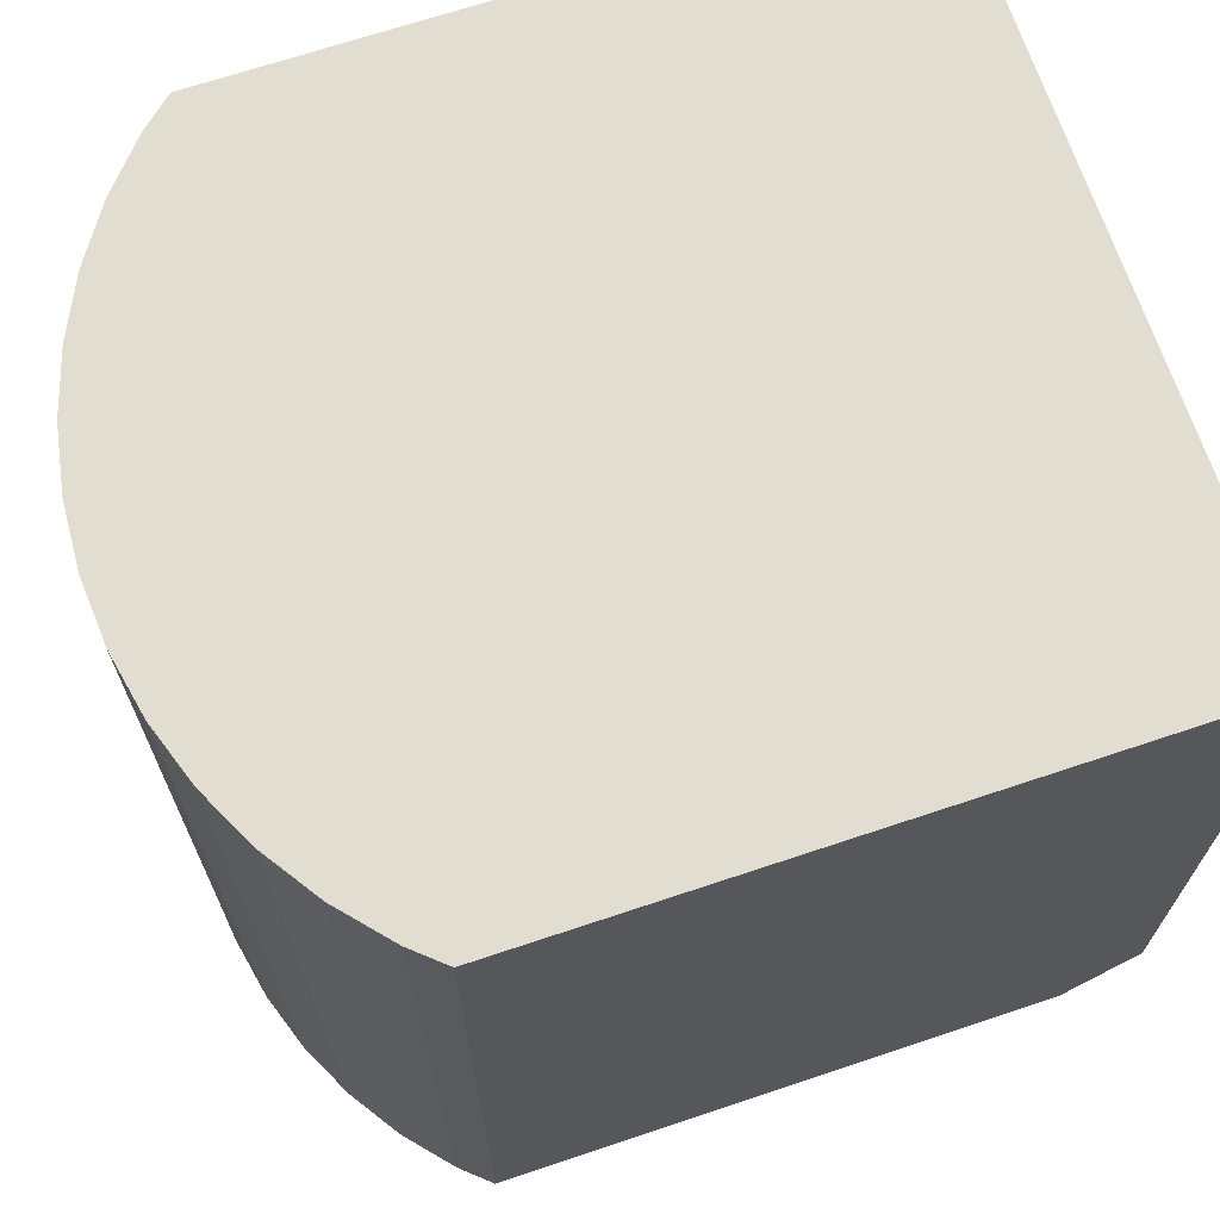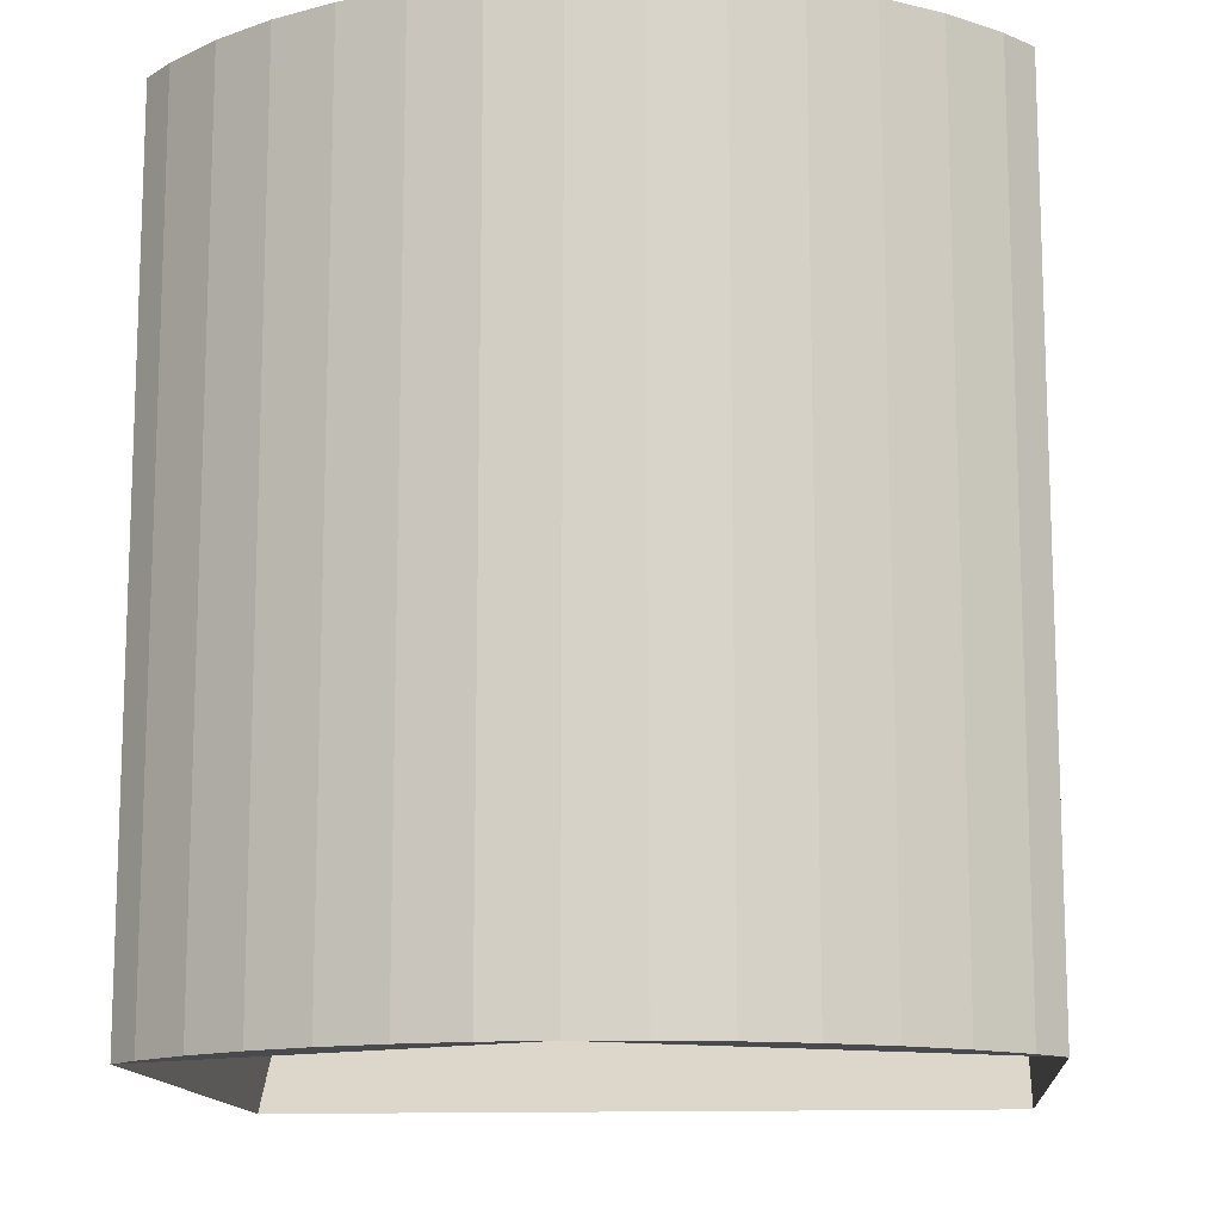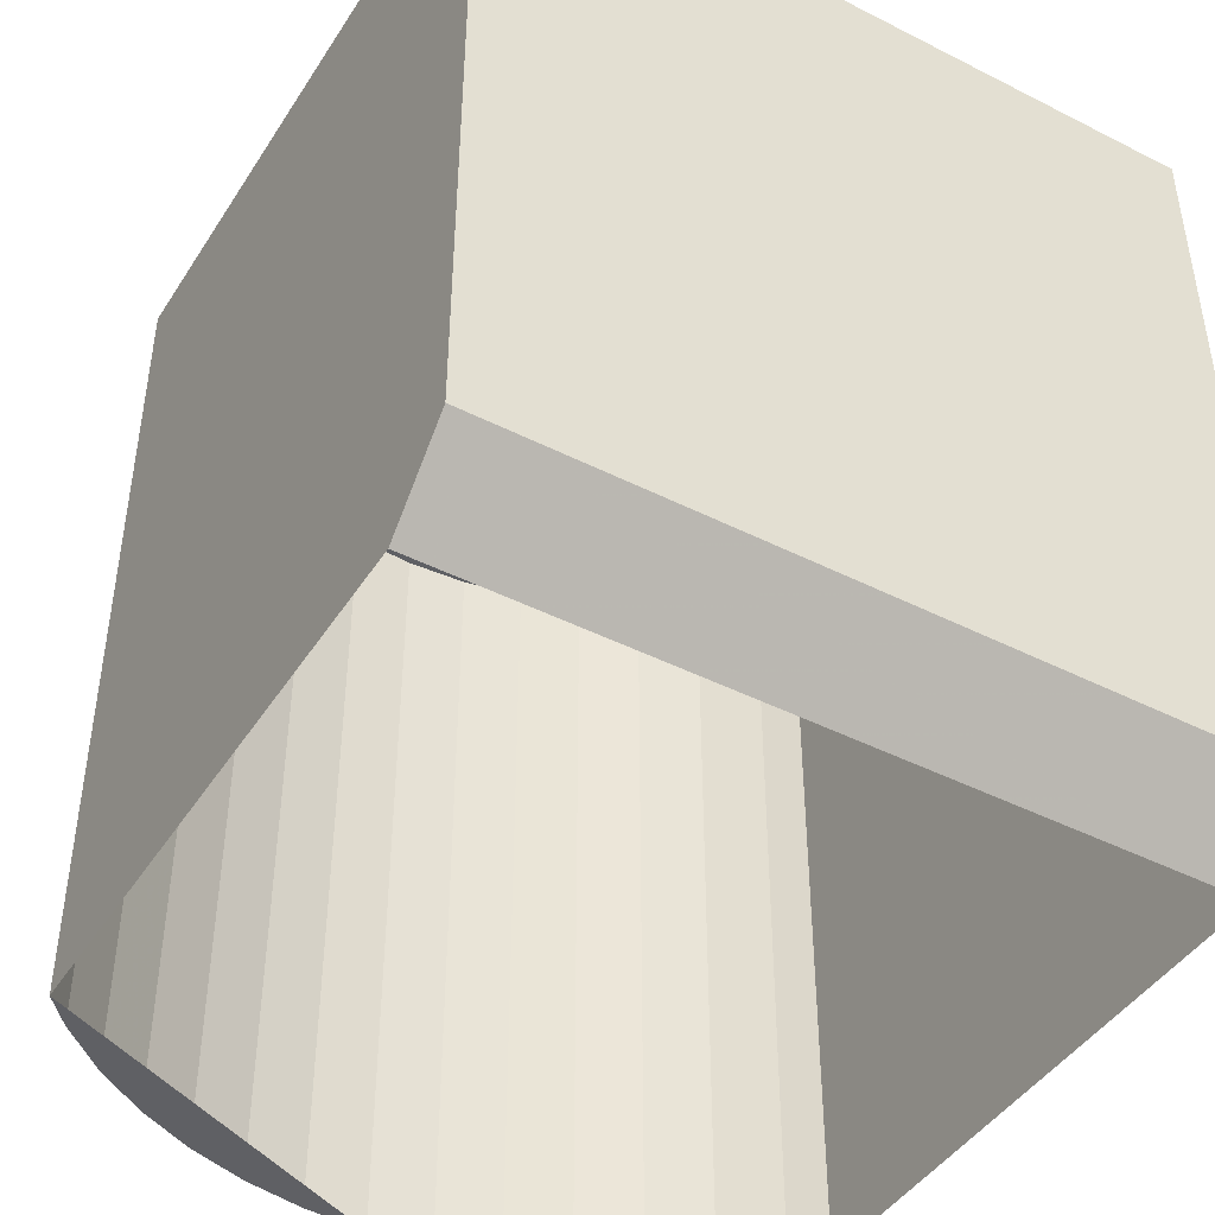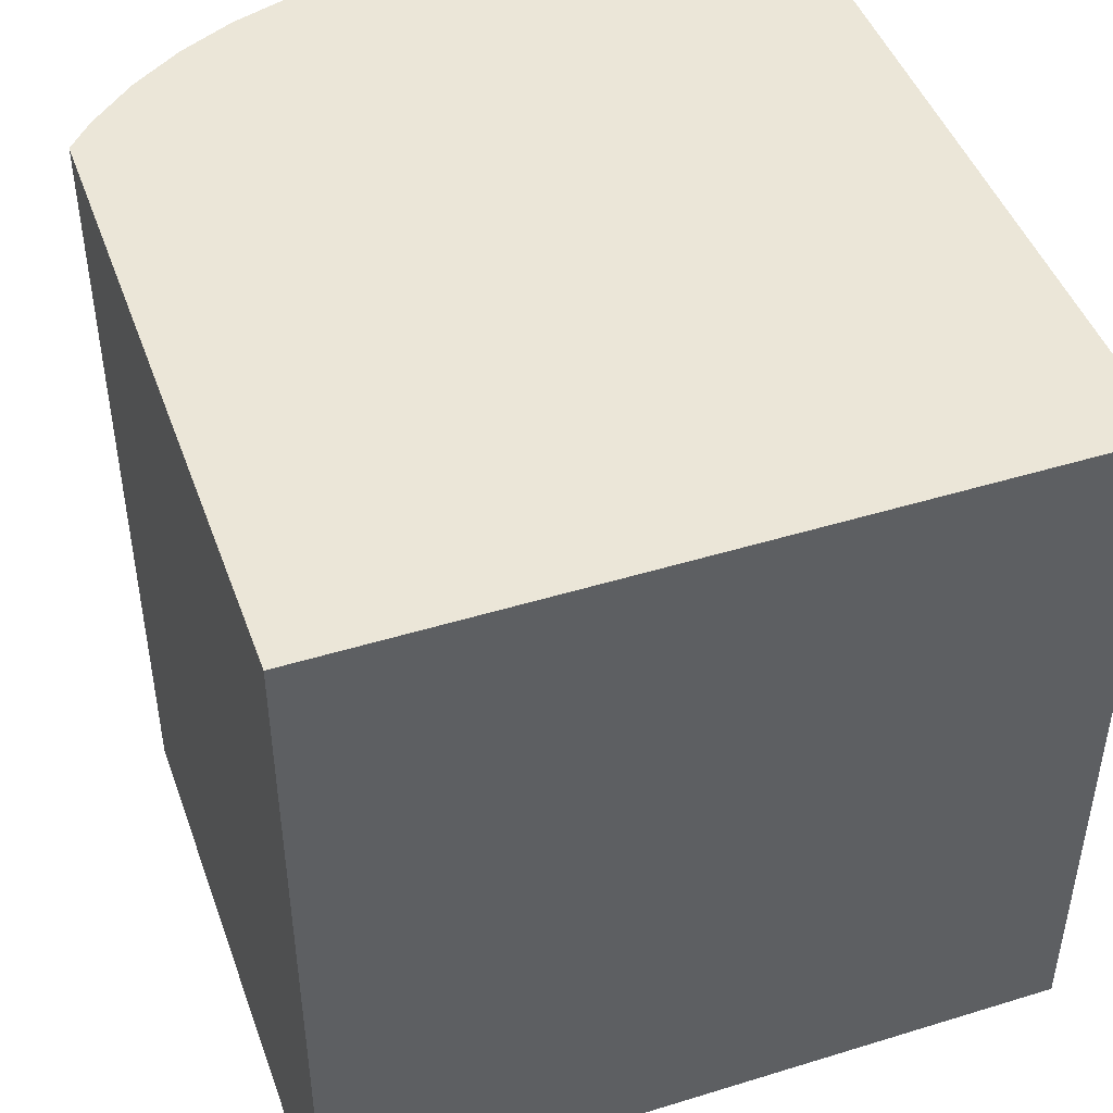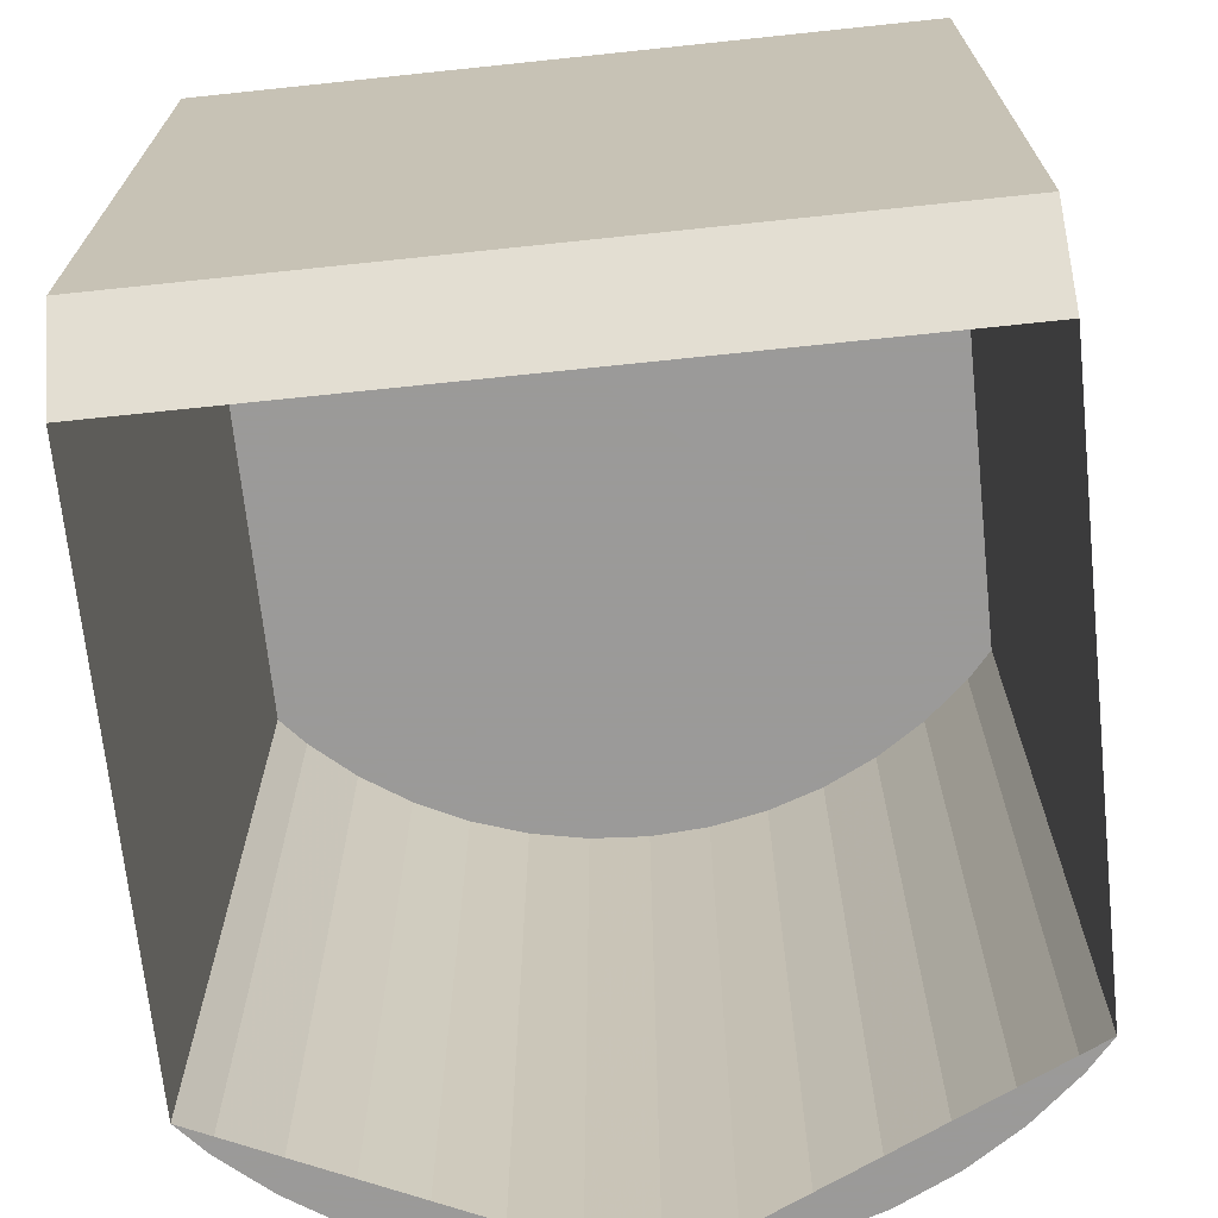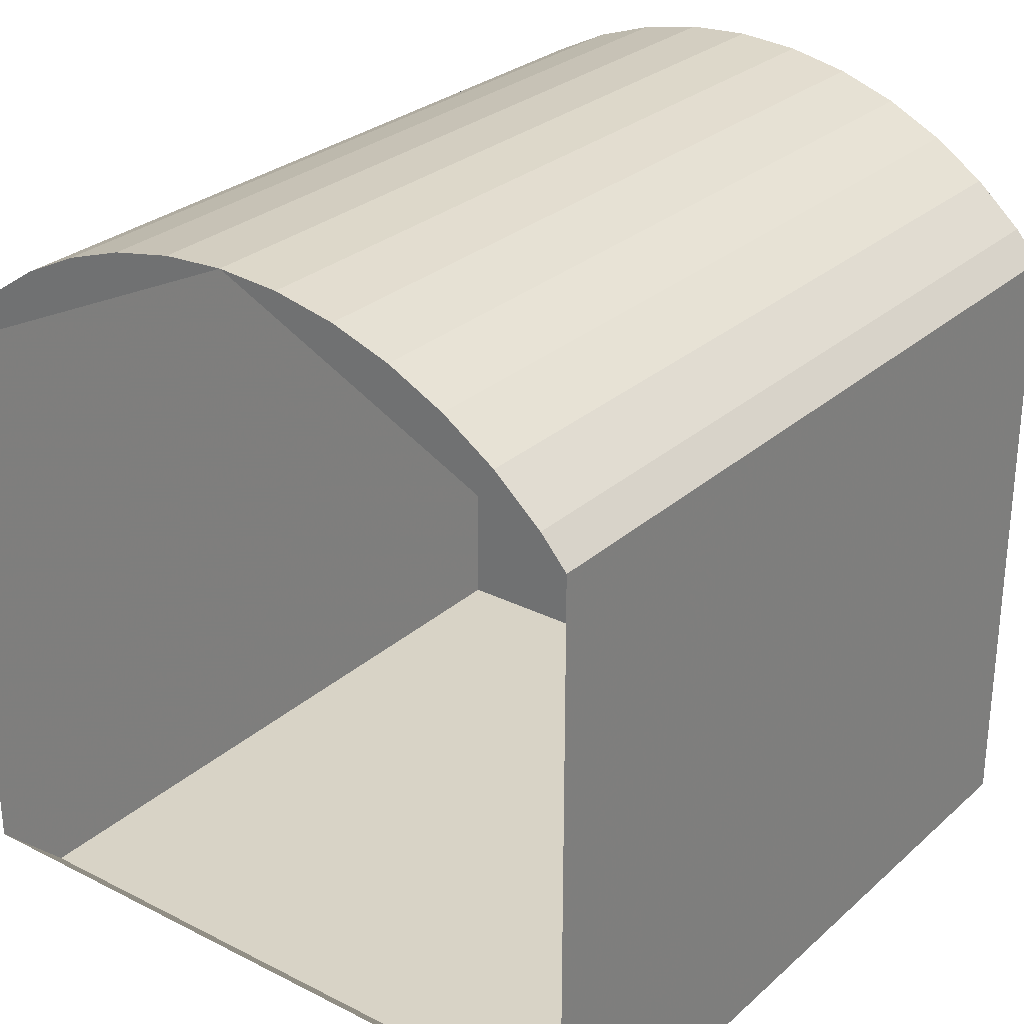
<metadata>
{"format":"obj","ext":"obj","renderer":"f3d","projection":"perspective","resolution":1024,"background":"white","views":[{"elev":68.9,"azim":71.5,"up":"+Y"},{"elev":-13.2,"azim":5.0,"up":"+Y"},{"elev":-44.3,"azim":149.4,"up":"+Y"},{"elev":46.1,"azim":160.6,"up":"+Y"},{"elev":-69.5,"azim":-174.0,"up":"+Y"},{"elev":28.2,"azim":37.4,"up":"+Z"}]}
</metadata>
<code>
v -0.08482 0 0.5944
v -0.08482 1.1 0.5944
v 0 1.1 0.6
v 0 0 0.6
v -0.1682 0 0.5778
v -0.1682 1.1 0.5778
v -0.08482 1.1 0.5944
v -0.08482 0 0.5944
v -0.2488 0 0.5505
v -0.2488 1.1 0.5505
v -0.1682 1.1 0.5778
v -0.1682 0 0.5778
v -0.325 0 0.5129
v -0.325 1.1 0.5129
v -0.2488 1.1 0.5505
v -0.2488 0 0.5505
v -0.3957 0 0.4657
v -0.3957 1.1 0.4657
v -0.325 1.1 0.5129
v -0.325 0 0.5129
v -0.4596 0 0.4096
v -0.4596 1.1 0.4096
v -0.3957 1.1 0.4657
v -0.3957 0 0.4657
v -0.4596 1.1 0.4096
v 0 1.1 0.6
v -0.08482 1.1 0.5944
v -0.3957 1.1 0.4657
v -0.3957 1.1 0.4657
v -0.08482 1.1 0.5944
v -0.1682 1.1 0.5778
v -0.325 1.1 0.5129
v -0.325 1.1 0.5129
v -0.1682 1.1 0.5778
v -0.2488 1.1 0.5505
v -0.4596 0 0.4096
v 0 0 0.6
v -0.08482 0 0.5944
v -0.3957 0 0.4657
v -0.3957 0 0.4657
v -0.08482 0 0.5944
v -0.1682 0 0.5778
v -0.325 0 0.5129
v -0.325 0 0.5129
v -0.1682 0 0.5778
v -0.2488 0 0.5505
v -0.495 0 0.3693
v -0.4596 0 0.4096
v -0.4596 1.1 0.4096
v -0.495 1.1 0.3693
v -0.495 0 -0.4
v -0.495 0 0.3693
v -0.495 1.1 0.3693
v -0.495 1.1 -0.5
v -0.495 1.1 -0.5
v -0.495 0.1 -0.5
v -0.495 0 -0.4
v 0.08482 0 0.5944
v 0.08482 1.1 0.5944
v 0 1.1 0.6
v 0 0 0.6
v 0.1682 0 0.5778
v 0.1682 1.1 0.5778
v 0.08482 1.1 0.5944
v 0.08482 0 0.5944
v 0.2488 0 0.5505
v 0.2488 1.1 0.5505
v 0.1682 1.1 0.5778
v 0.1682 0 0.5778
v 0.325 0 0.5129
v 0.325 1.1 0.5129
v 0.2488 1.1 0.5505
v 0.2488 0 0.5505
v 0.3957 0 0.4657
v 0.3957 1.1 0.4657
v 0.325 1.1 0.5129
v 0.325 0 0.5129
v 0.4596 0 0.4096
v 0.4596 1.1 0.4096
v 0.3957 1.1 0.4657
v 0.3957 0 0.4657
v 0.4596 1.1 0.4096
v 0 1.1 0.6
v 0.08482 1.1 0.5944
v 0.3957 1.1 0.4657
v 0.3957 1.1 0.4657
v 0.08482 1.1 0.5944
v 0.1682 1.1 0.5778
v 0.325 1.1 0.5129
v 0.325 1.1 0.5129
v 0.1682 1.1 0.5778
v 0.2488 1.1 0.5505
v 0.4596 0 0.4096
v 0 0 0.6
v 0.08482 0 0.5944
v 0.3957 0 0.4657
v 0.3957 0 0.4657
v 0.08482 0 0.5944
v 0.1682 0 0.5778
v 0.325 0 0.5129
v 0.325 0 0.5129
v 0.1682 0 0.5778
v 0.2488 0 0.5505
v 0.495 1.1 0.3693
v 0.4596 1.1 0.4096
v 0.4596 0 0.4096
v 0.495 0 0.3693
v 0.495 1.1 0.3693
v 0.495 0 0.3693
v 0.495 0 -0.4
v 0.495 1.1 -0.5
v 0.495 0.1 -0.5
v 0.495 1.1 -0.5
v 0.495 0 -0.4
v -0.495 0 -0.4
v -0.495 0.1 -0.5
v 0.495 0.1 -0.5
v 0.495 0 -0.4
v 0.495 1.1 -0.5
v 0.495 0.1 -0.5
v -0.495 0.1 -0.5
v -0.495 1.1 -0.5
v 0 0 0.6
v -0.4596 0 0.4096
v -0.495 0 0.3693
v 0.495 0 0.3693
v 0.4596 0 0.4096
v 0 0 0.6
v -0.4596 1.1 0.4096
v 0 1.1 0.6
v 0.4596 1.1 0.4096
v 0.495 1.1 0.3693
v -0.495 1.1 0.3693
v -0.4596 1.1 0.4096
v 0.4596 1.1 0.4096
v -0.495 1.1 0.3693
v 0.495 1.1 0.3693
v 0.495 1.1 -0.5
v -0.495 1.1 -0.5
g mesh7054604
f 1 3 2
f 3 1 4
f 5 7 6
f 7 5 8
f 9 11 10
f 11 9 12
f 13 15 14
f 15 13 16
f 17 19 18
f 19 17 20
f 21 23 22
f 23 21 24
g mesh7054607
f 25 27 26
f 27 25 28
f 29 31 30
f 31 29 32
f 33 35 34
g mesh7054609
f 36 37 38
f 38 39 36
f 40 41 42
f 42 43 40
f 44 45 46
g mesh7054611
f 47 48 49
f 49 50 47
f 51 52 53
f 53 54 51
f 55 56 57
g mesh7054616
f 58 59 60
f 60 61 58
f 62 63 64
f 64 65 62
f 66 67 68
f 68 69 66
f 70 71 72
f 72 73 70
f 74 75 76
f 76 77 74
f 78 79 80
f 80 81 78
g mesh7054619
f 82 83 84
f 84 85 82
f 86 87 88
f 88 89 86
f 90 91 92
g mesh7054621
f 93 95 94
f 95 93 96
f 97 99 98
f 99 97 100
f 101 103 102
g mesh7054623
f 104 105 106
f 106 107 104
f 108 109 110
f 110 111 108
f 112 113 114
g mesh7054625
f 115 116 117
f 117 118 115
g mesh7054627
f 119 120 121
f 121 122 119
f 123 124 125
f 126 127 128
f 129 130 131
f 132 133 134
f 134 135 132
g mesh7054629
f 136 137 138
f 138 139 136

</code>
